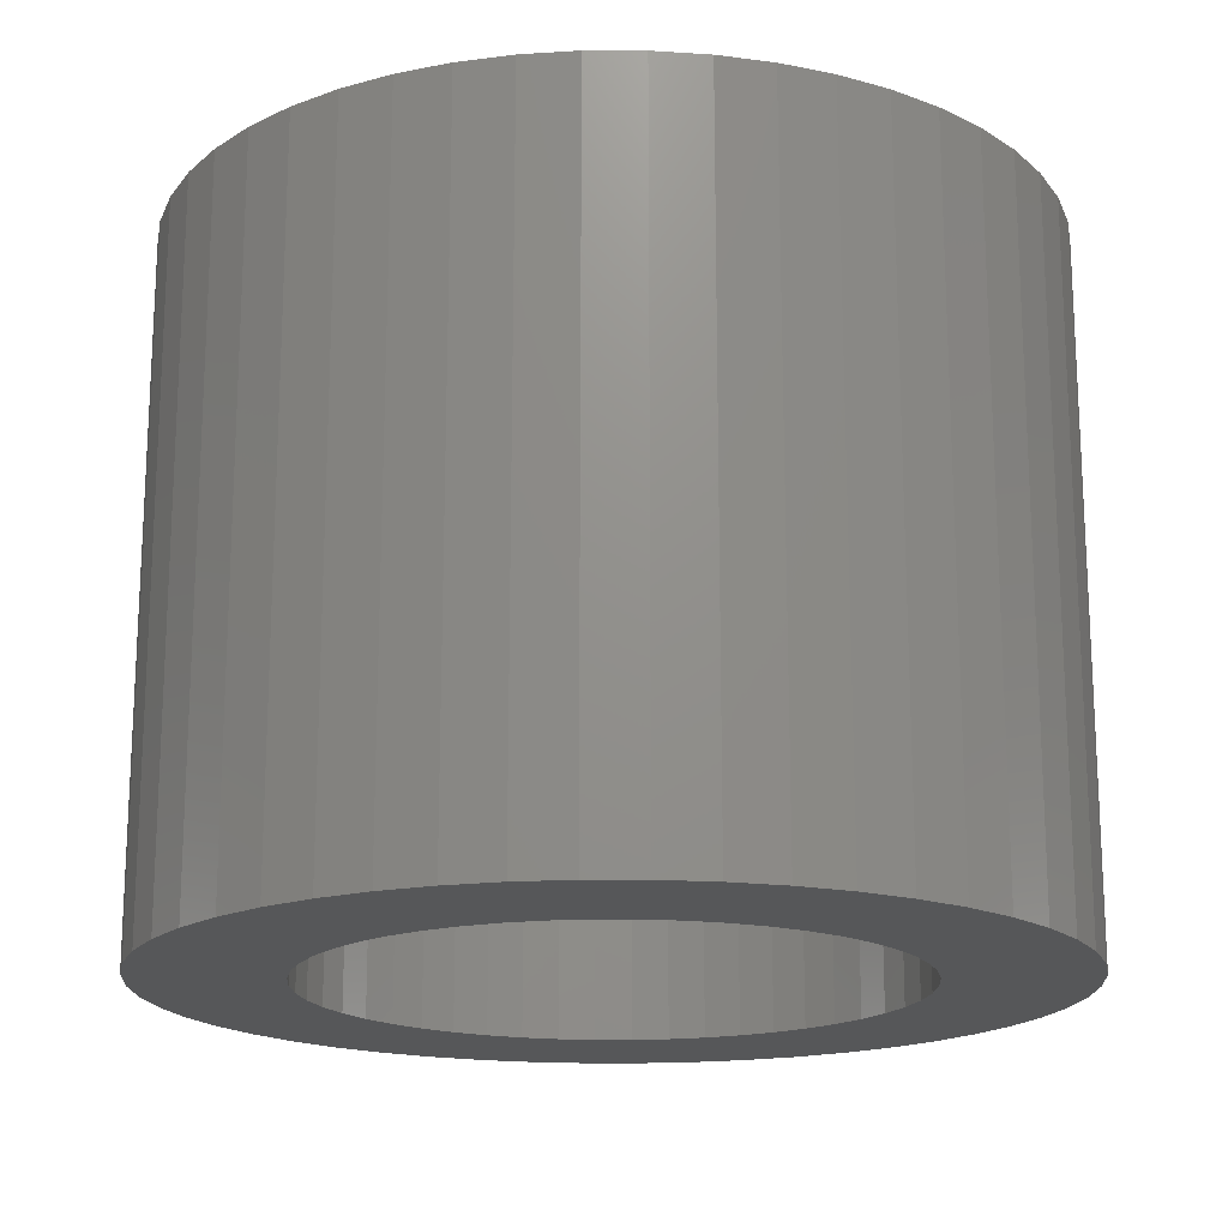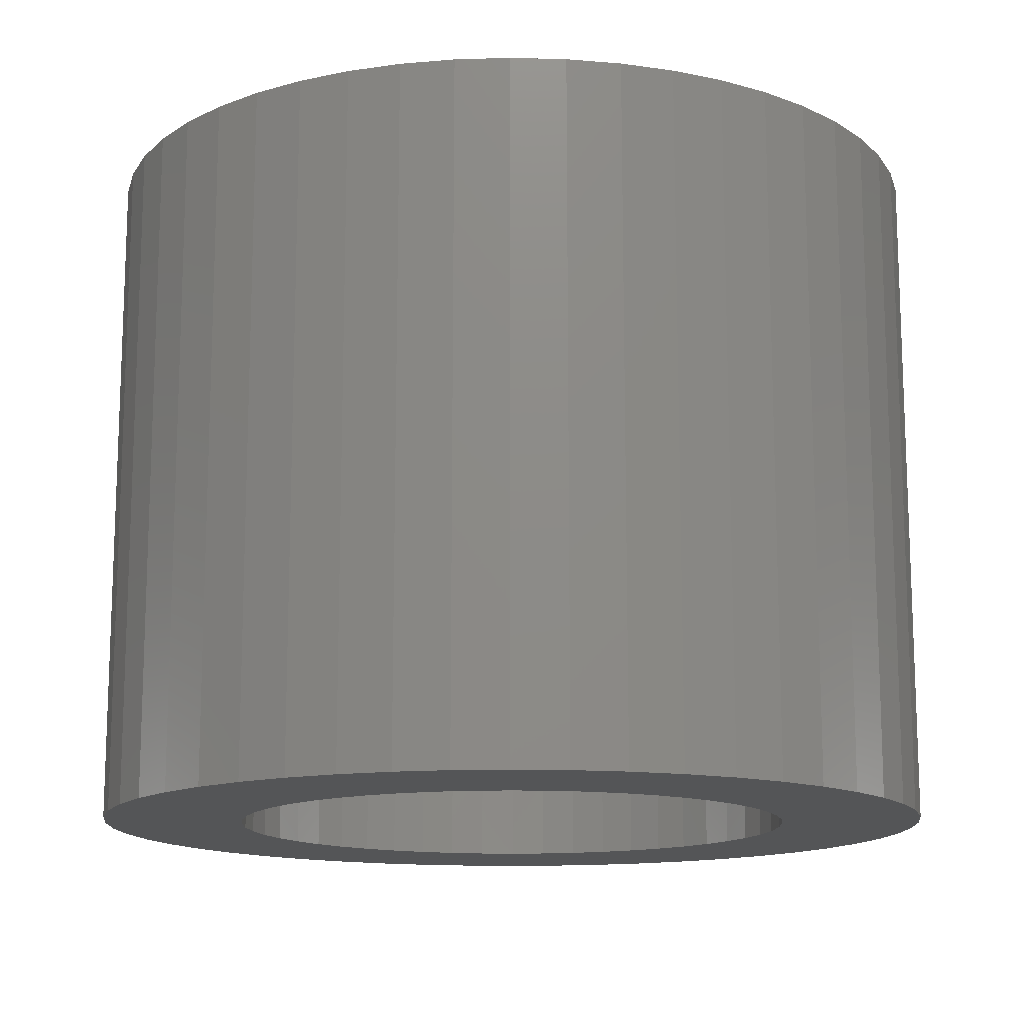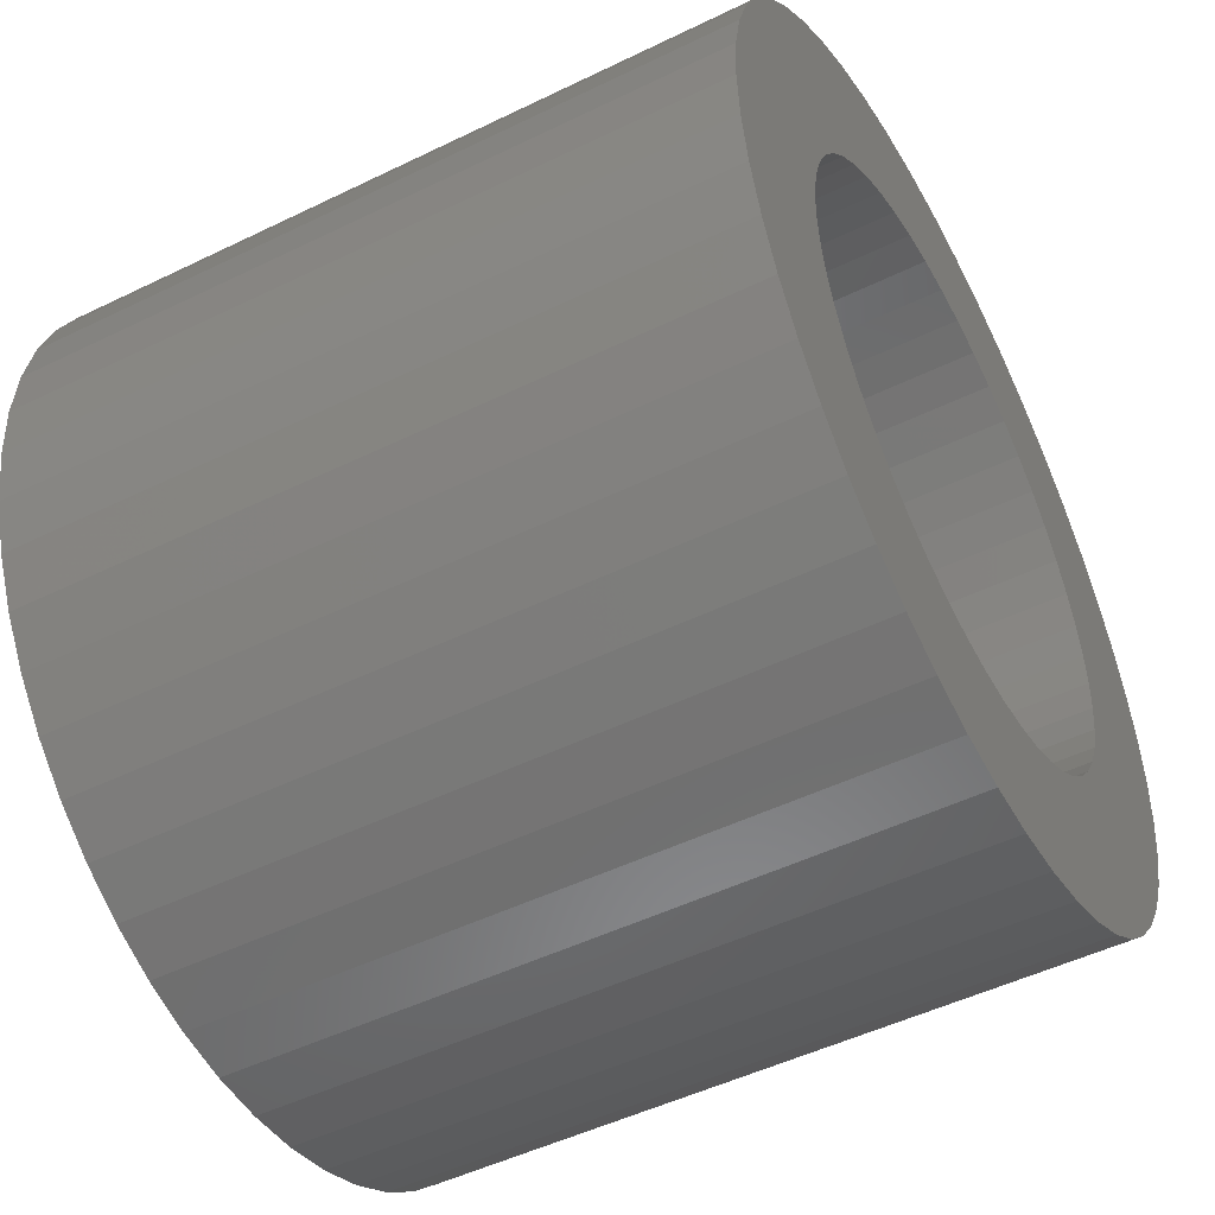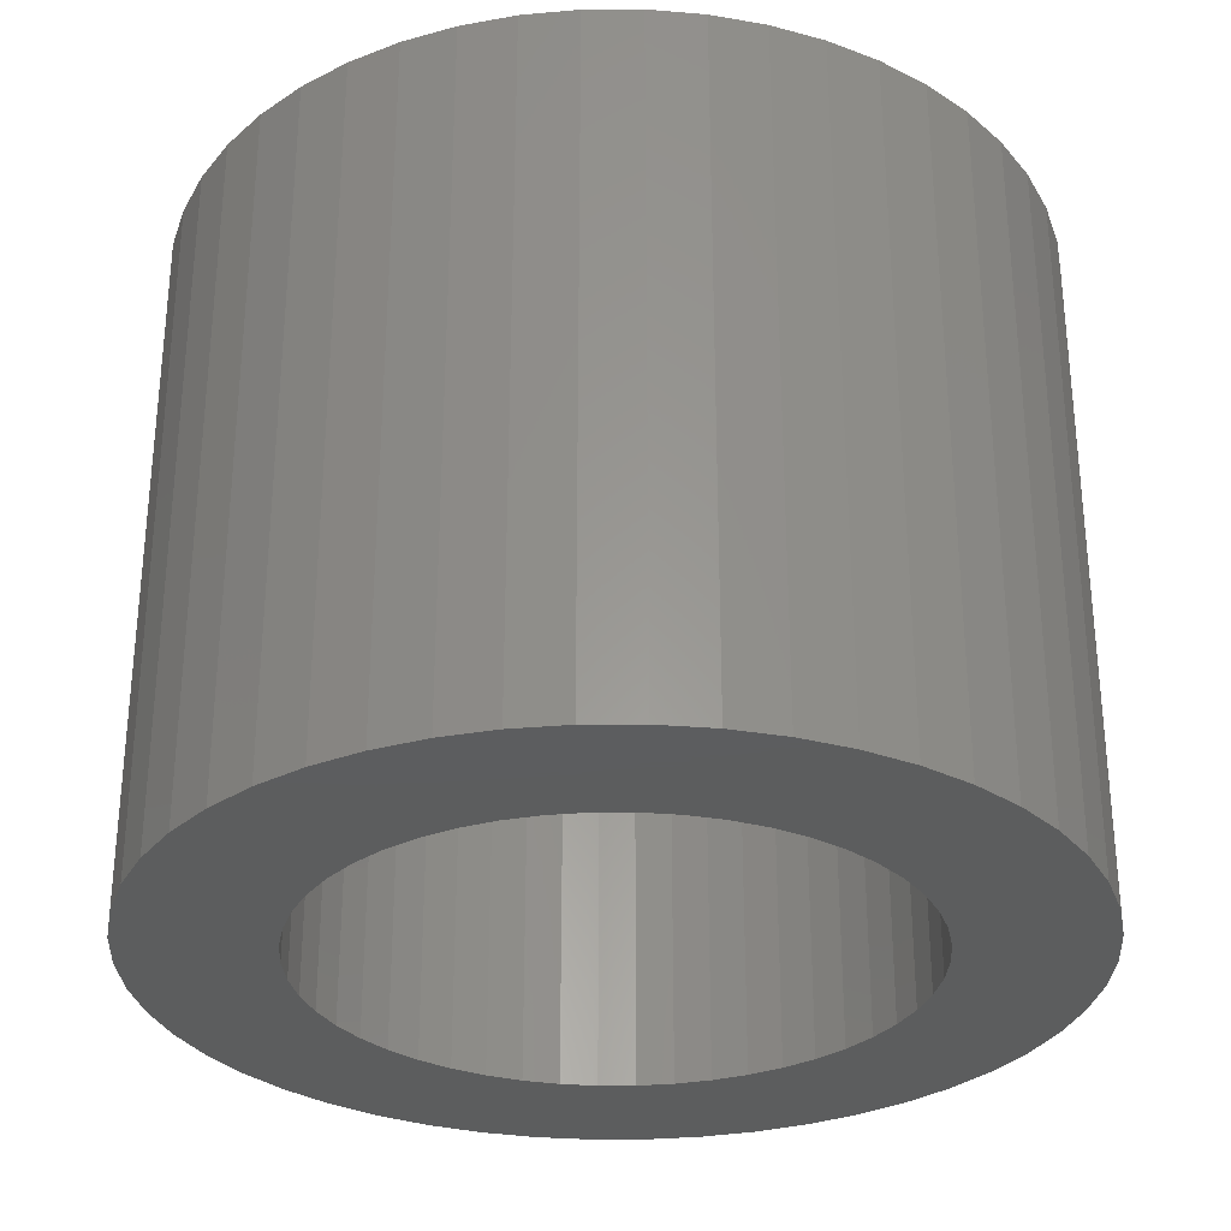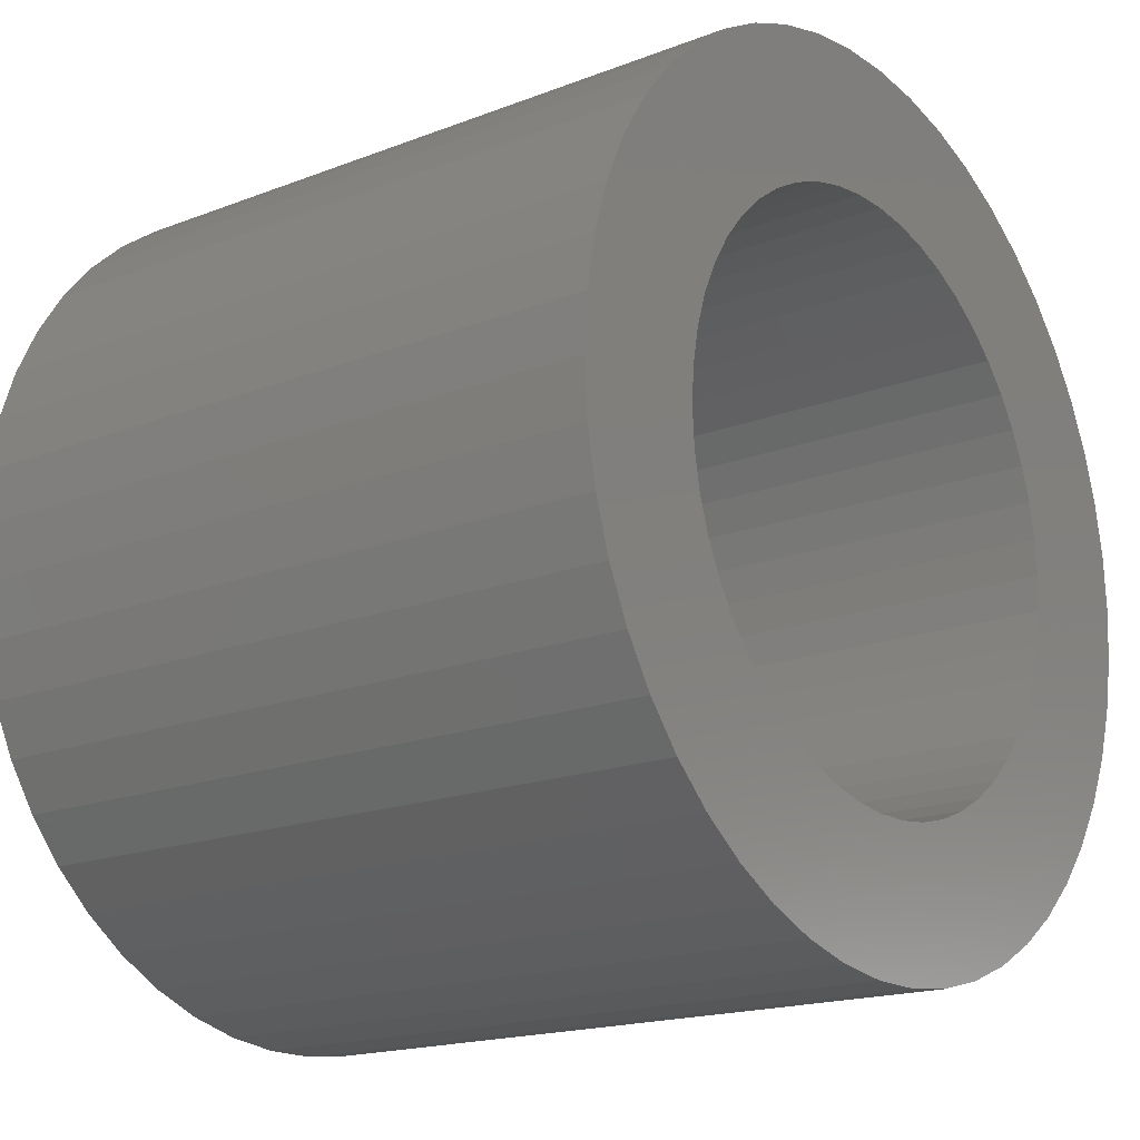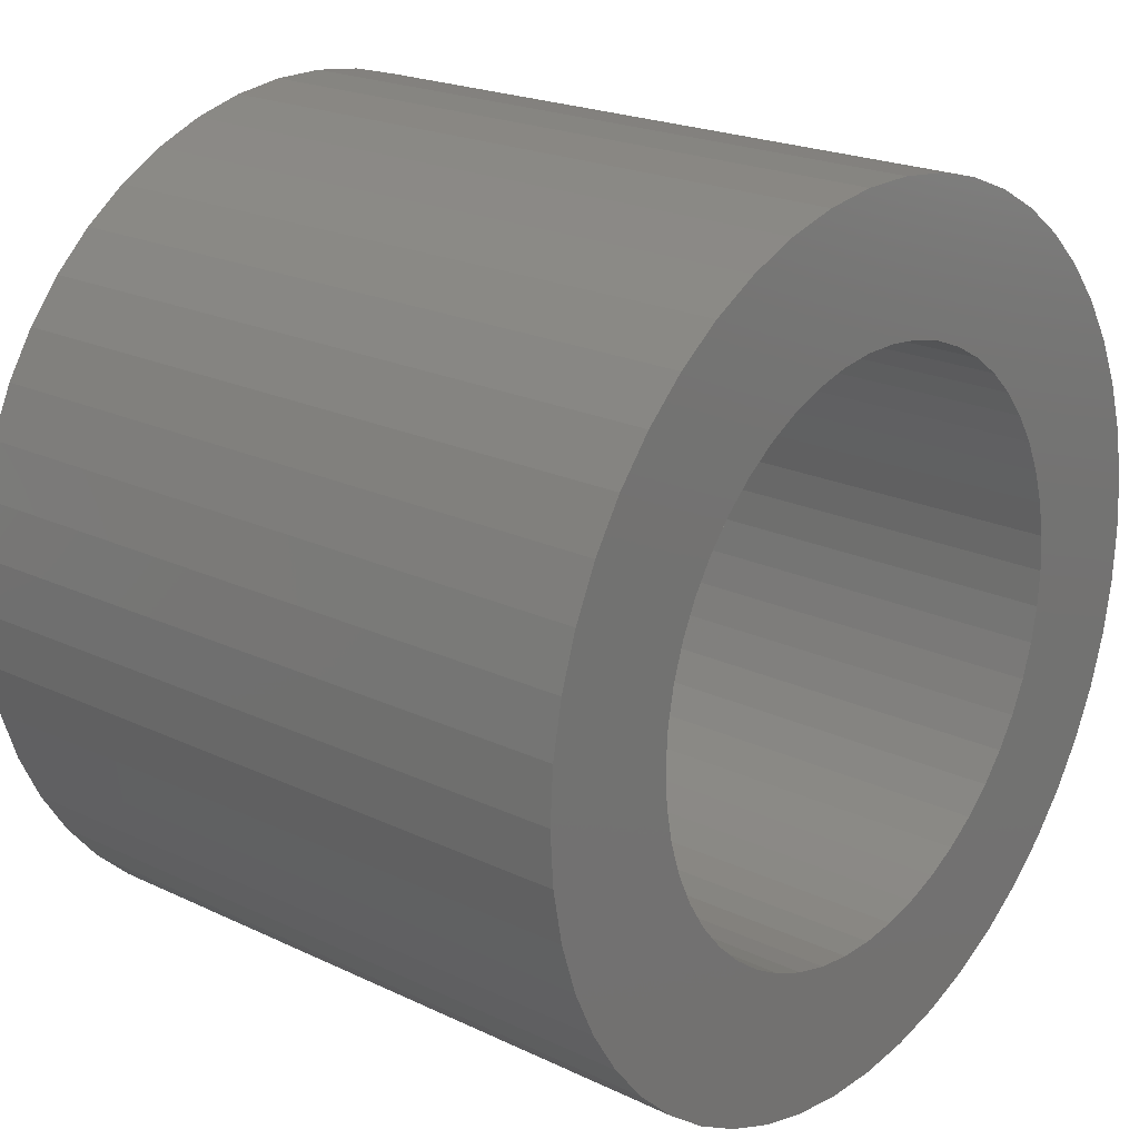
<metadata>
{"format":"stl","ext":"stl","renderer":"f3d","projection":"perspective","resolution":1024,"background":"white","views":[{"elev":-17.7,"azim":-36.1,"up":"+Z"},{"elev":-13.9,"azim":97.4,"up":"+Z"},{"elev":-49.9,"azim":118.2,"up":"+Y"},{"elev":-30.4,"azim":115.5,"up":"+Z"},{"elev":-17.5,"azim":-52.5,"up":"+Y"},{"elev":21.3,"azim":130.2,"up":"+Y"}]}
</metadata>
<code>
# stl→obj: 200 verts, 400 faces
v 15 0 12
v 14.88 1.88 -12
v 14.88 1.88 12
v 15 0 -12
v -15 0 -12
v -14.88 1.88 12
v -14.88 1.88 -12
v -15 0 12
v 0.9419 14.97 -12
v -0.9419 14.97 12
v 0.9419 14.97 12
v -0.9419 14.97 -12
v -0.9419 -14.97 -12
v 0.9419 -14.97 12
v -0.9419 -14.97 12
v 0.9419 -14.97 -12
v 10.93 10.27 -12
v 9.561 11.56 12
v 10.93 10.27 12
v 9.561 11.56 -12
v -9.561 11.56 -12
v -10.93 10.27 12
v -9.561 11.56 12
v -10.93 10.27 -12
v -4.635 14.27 -12
v -6.387 13.57 12
v -4.635 14.27 12
v -6.387 13.57 -12
v 13.95 -5.522 12
v 14.53 -3.73 -12
v 14.53 -3.73 12
v 13.95 -5.522 -12
v 13.95 5.522 12
v 13.14 7.226 -12
v 13.14 7.226 12
v 13.95 5.522 -12
v 12.14 8.817 -12
v 12.14 8.817 12
v 6.387 13.57 -12
v 4.635 14.27 12
v 6.387 13.57 12
v 4.635 14.27 -12
v 8.037 12.66 -12
v 8.037 12.66 12
v -13.95 5.522 -12
v -13.14 7.226 12
v -13.14 7.226 -12
v -13.95 5.522 12
v -14.53 3.73 -12
v -14.53 3.73 12
v -2.811 14.73 -12
v -2.811 14.73 12
v 14.53 3.73 12
v 14.53 3.73 -12
v 2.811 14.73 12
v 2.811 14.73 -12
v -12.14 8.817 12
v -12.14 8.817 -12
v 10 0 12
v 9.921 1.253 12
v 14.88 -1.88 12
v 9.686 2.487 12
v 9.921 -1.253 12
v 9.298 3.681 12
v 8.763 4.818 12
v 9.686 -2.487 12
v 8.09 5.878 12
v 9.298 -3.681 12
v 7.29 6.845 12
v 6.374 7.705 12
v 5.358 8.443 12
v 4.258 9.048 12
v 3.09 9.511 12
v 1.874 9.823 12
v 0.6279 9.98 12
v -0.6279 9.98 12
v -1.874 9.823 12
v -3.09 9.511 12
v -4.258 9.048 12
v -5.358 8.443 12
v -8.037 12.66 12
v -6.374 7.705 12
v -7.29 6.845 12
v -8.09 5.878 12
v -8.763 4.818 12
v -9.298 3.681 12
v 13.14 -7.226 12
v 8.763 -4.818 12
v 12.14 -8.817 12
v 8.09 -5.878 12
v 10.93 -10.27 12
v 7.29 -6.845 12
v 9.561 -11.56 12
v 6.374 -7.705 12
v 8.037 -12.66 12
v 5.358 -8.443 12
v 6.387 -13.57 12
v 4.258 -9.048 12
v 4.635 -14.27 12
v 3.09 -9.511 12
v 2.811 -14.73 12
v 1.874 -9.823 12
v 0.6279 -9.98 12
v -0.6279 -9.98 12
v -1.874 -9.823 12
v -2.811 -14.73 12
v -3.09 -9.511 12
v -4.635 -14.27 12
v -4.258 -9.048 12
v -6.387 -13.57 12
v -5.358 -8.443 12
v -8.037 -12.66 12
v -6.374 -7.705 12
v -9.561 -11.56 12
v -7.29 -6.845 12
v -10.93 -10.27 12
v -8.09 -5.878 12
v -12.14 -8.817 12
v -8.763 -4.818 12
v -13.14 -7.226 12
v -9.298 -3.681 12
v -13.95 -5.522 12
v -9.686 -2.487 12
v -14.53 -3.73 12
v -9.921 -1.253 12
v -14.88 -1.88 12
v -10 0 12
v -9.686 2.487 12
v -9.921 1.253 12
v -8.037 12.66 -12
v 14.88 -1.88 -12
v 12.14 -8.817 -12
v 10.93 -10.27 -12
v 13.14 -7.226 -12
v 10 0 -12
v 9.921 -1.253 -12
v 9.686 -2.487 -12
v 9.921 1.253 -12
v 9.298 -3.681 -12
v 8.763 -4.818 -12
v 9.686 2.487 -12
v 8.09 -5.878 -12
v 9.298 3.681 -12
v 7.29 -6.845 -12
v 9.561 -11.56 -12
v 6.374 -7.705 -12
v 8.037 -12.66 -12
v 5.358 -8.443 -12
v 6.387 -13.57 -12
v 4.258 -9.048 -12
v 4.635 -14.27 -12
v 3.09 -9.511 -12
v 2.811 -14.73 -12
v 1.874 -9.823 -12
v 0.6279 -9.98 -12
v -0.6279 -9.98 -12
v -1.874 -9.823 -12
v -2.811 -14.73 -12
v -3.09 -9.511 -12
v -4.635 -14.27 -12
v -4.258 -9.048 -12
v -6.387 -13.57 -12
v -5.358 -8.443 -12
v -8.037 -12.66 -12
v -6.374 -7.705 -12
v -9.561 -11.56 -12
v -7.29 -6.845 -12
v -10.93 -10.27 -12
v -8.09 -5.878 -12
v -12.14 -8.817 -12
v -8.763 -4.818 -12
v -13.14 -7.226 -12
v -9.298 -3.681 -12
v -13.95 -5.522 -12
v 8.763 4.818 -12
v 8.09 5.878 -12
v 7.29 6.845 -12
v 6.374 7.705 -12
v 5.358 8.443 -12
v 4.258 9.048 -12
v 3.09 9.511 -12
v 1.874 9.823 -12
v 0.6279 9.98 -12
v -0.6279 9.98 -12
v -1.874 9.823 -12
v -3.09 9.511 -12
v -4.258 9.048 -12
v -5.358 8.443 -12
v -6.374 7.705 -12
v -7.29 6.845 -12
v -8.09 5.878 -12
v -8.763 4.818 -12
v -9.298 3.681 -12
v -9.686 2.487 -12
v -9.921 1.253 -12
v -10 0 -12
v -9.686 -2.487 -12
v -14.53 -3.73 -12
v -9.921 -1.253 -12
v -14.88 -1.88 -12
f 1 2 3
f 2 1 4
f 5 6 7
f 6 5 8
f 9 10 11
f 10 9 12
f 13 14 15
f 14 13 16
f 17 18 19
f 18 17 20
f 21 22 23
f 22 21 24
f 25 26 27
f 26 25 28
f 29 30 31
f 30 29 32
f 33 34 35
f 34 33 36
f 35 37 38
f 37 35 34
f 39 40 41
f 40 39 42
f 43 41 44
f 41 43 39
f 45 46 47
f 46 45 48
f 49 48 45
f 48 49 50
f 51 27 52
f 27 51 25
f 53 36 33
f 36 53 54
f 3 54 53
f 54 3 2
f 38 17 19
f 17 38 37
f 42 55 40
f 55 42 56
f 56 11 55
f 11 56 9
f 20 44 18
f 44 20 43
f 47 57 58
f 57 47 46
f 58 22 24
f 22 58 57
f 7 50 49
f 50 7 6
f 59 1 3
f 60 3 53
f 1 59 61
f 62 53 33
f 63 61 59
f 64 33 35
f 61 63 31
f 65 35 38
f 66 31 63
f 67 38 19
f 31 66 29
f 68 29 66
f 3 60 59
f 53 62 60
f 69 19 18
f 33 64 62
f 35 65 64
f 38 67 65
f 70 18 44
f 19 69 67
f 71 44 41
f 18 70 69
f 44 71 70
f 72 41 40
f 41 72 71
f 40 73 72
f 55 73 40
f 55 74 73
f 11 74 55
f 11 75 74
f 11 76 75
f 10 76 11
f 10 77 76
f 52 77 10
f 52 78 77
f 27 78 52
f 78 27 79
f 26 79 27
f 79 26 80
f 81 80 26
f 80 81 82
f 23 82 81
f 82 23 83
f 22 83 23
f 83 22 84
f 57 84 22
f 84 57 85
f 46 85 57
f 85 46 86
f 48 86 46
f 29 68 87
f 88 87 68
f 87 88 89
f 90 89 88
f 89 90 91
f 92 91 90
f 91 92 93
f 94 93 92
f 93 94 95
f 96 95 94
f 95 96 97
f 98 97 96
f 97 98 99
f 100 99 98
f 100 101 99
f 102 101 100
f 102 14 101
f 103 14 102
f 104 14 103
f 104 15 14
f 105 15 104
f 105 106 15
f 107 106 105
f 108 107 109
f 107 108 106
f 110 109 111
f 112 111 113
f 109 110 108
f 114 113 115
f 111 112 110
f 116 115 117
f 118 117 119
f 120 119 121
f 113 114 112
f 122 121 123
f 124 123 125
f 126 125 127
f 86 48 128
f 115 116 114
f 50 128 48
f 117 118 116
f 128 50 129
f 119 120 118
f 6 129 50
f 121 122 120
f 129 6 127
f 123 124 122
f 8 127 6
f 125 126 124
f 127 8 126
f 28 81 26
f 81 28 130
f 130 23 81
f 23 130 21
f 12 52 10
f 52 12 51
f 61 4 1
f 4 61 131
f 91 132 89
f 132 91 133
f 87 32 29
f 32 87 134
f 31 131 61
f 131 31 30
f 135 4 131
f 136 131 30
f 4 135 2
f 137 30 32
f 138 2 135
f 139 32 134
f 2 138 54
f 140 134 132
f 141 54 138
f 142 132 133
f 54 141 36
f 143 36 141
f 131 136 135
f 30 137 136
f 144 133 145
f 32 139 137
f 134 140 139
f 132 142 140
f 146 145 147
f 133 144 142
f 148 147 149
f 145 146 144
f 147 148 146
f 150 149 151
f 149 150 148
f 151 152 150
f 153 152 151
f 153 154 152
f 16 154 153
f 16 155 154
f 16 156 155
f 13 156 16
f 13 157 156
f 158 157 13
f 158 159 157
f 160 159 158
f 159 160 161
f 162 161 160
f 161 162 163
f 164 163 162
f 163 164 165
f 166 165 164
f 165 166 167
f 168 167 166
f 167 168 169
f 170 169 168
f 169 170 171
f 172 171 170
f 171 172 173
f 174 173 172
f 36 143 34
f 175 34 143
f 34 175 37
f 176 37 175
f 37 176 17
f 177 17 176
f 17 177 20
f 178 20 177
f 20 178 43
f 179 43 178
f 43 179 39
f 180 39 179
f 39 180 42
f 181 42 180
f 181 56 42
f 182 56 181
f 182 9 56
f 183 9 182
f 184 9 183
f 184 12 9
f 185 12 184
f 185 51 12
f 186 51 185
f 25 186 187
f 186 25 51
f 28 187 188
f 130 188 189
f 187 28 25
f 21 189 190
f 188 130 28
f 24 190 191
f 58 191 192
f 47 192 193
f 189 21 130
f 45 193 194
f 49 194 195
f 7 195 196
f 173 174 197
f 190 24 21
f 198 197 174
f 191 58 24
f 197 198 199
f 192 47 58
f 200 199 198
f 193 45 47
f 199 200 196
f 194 49 45
f 5 196 200
f 195 7 49
f 196 5 7
f 149 95 97
f 95 149 147
f 145 91 93
f 91 145 133
f 89 134 87
f 134 89 132
f 168 118 170
f 118 168 116
f 170 120 172
f 120 170 118
f 174 124 198
f 124 174 122
f 151 97 99
f 97 151 149
f 153 99 101
f 99 153 151
f 16 101 14
f 101 16 153
f 158 15 106
f 15 158 13
f 162 108 110
f 108 162 160
f 160 106 108
f 106 160 158
f 168 114 116
f 114 168 166
f 172 122 174
f 122 172 120
f 198 126 200
f 126 198 124
f 200 8 5
f 8 200 126
f 147 93 95
f 93 147 145
f 164 110 112
f 110 164 162
f 166 112 114
f 112 166 164
f 135 60 138
f 60 135 59
f 127 195 129
f 195 127 196
f 184 75 76
f 75 184 183
f 155 104 103
f 104 155 156
f 178 69 70
f 69 178 177
f 190 82 83
f 82 190 189
f 187 78 79
f 78 187 186
f 143 65 175
f 65 143 64
f 175 67 176
f 67 175 65
f 181 72 73
f 72 181 180
f 182 73 74
f 73 182 181
f 180 71 72
f 71 180 179
f 85 191 84
f 191 85 192
f 84 190 83
f 190 84 191
f 128 193 86
f 193 128 194
f 188 79 80
f 79 188 187
f 185 76 77
f 76 185 184
f 154 103 102
f 103 154 155
f 141 64 143
f 64 141 62
f 138 62 141
f 62 138 60
f 176 69 177
f 69 176 67
f 183 74 75
f 74 183 182
f 179 70 71
f 70 179 178
f 86 192 85
f 192 86 193
f 129 194 128
f 194 129 195
f 189 80 82
f 80 189 188
f 186 77 78
f 77 186 185
f 144 90 142
f 90 144 92
f 139 66 137
f 66 139 68
f 137 63 136
f 63 137 66
f 159 109 107
f 109 159 161
f 150 100 98
f 100 150 152
f 148 98 96
f 98 148 150
f 142 88 140
f 88 142 90
f 136 59 135
f 59 136 63
f 115 169 117
f 169 115 167
f 119 173 121
f 173 119 171
f 121 197 123
f 197 121 173
f 125 196 127
f 196 125 199
f 152 102 100
f 102 152 154
f 144 94 92
f 94 144 146
f 146 96 94
f 96 146 148
f 140 68 139
f 68 140 88
f 156 105 104
f 105 156 157
f 161 111 109
f 111 161 163
f 157 107 105
f 107 157 159
f 117 171 119
f 171 117 169
f 123 199 125
f 199 123 197
f 165 115 113
f 115 165 167
f 163 113 111
f 113 163 165

</code>
